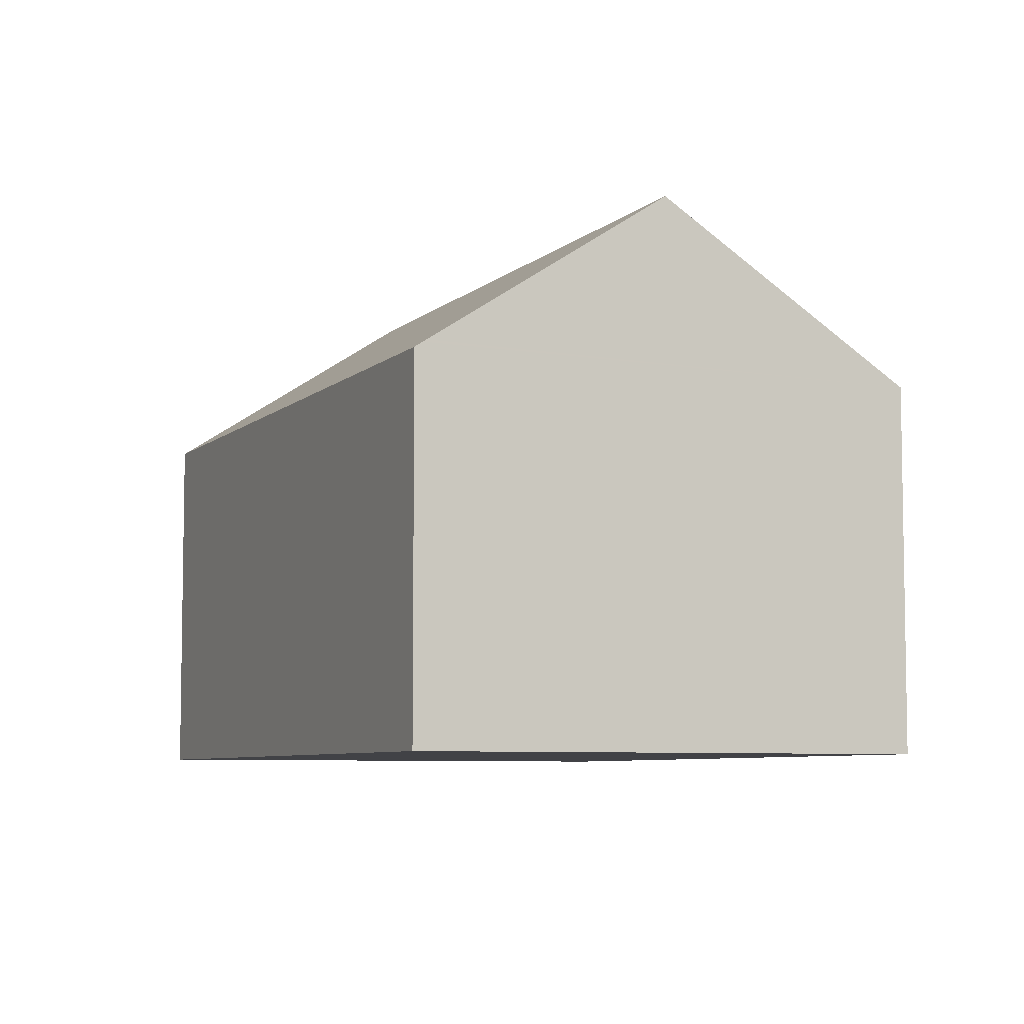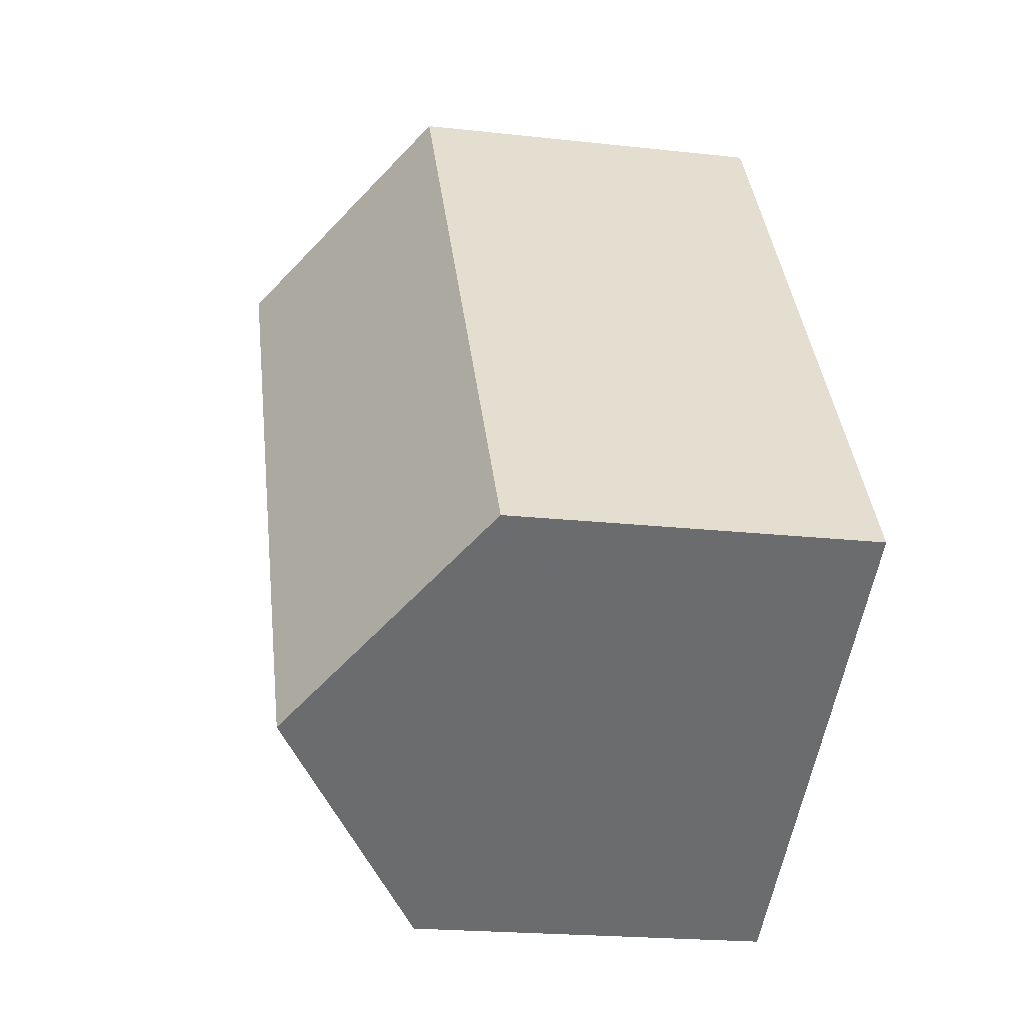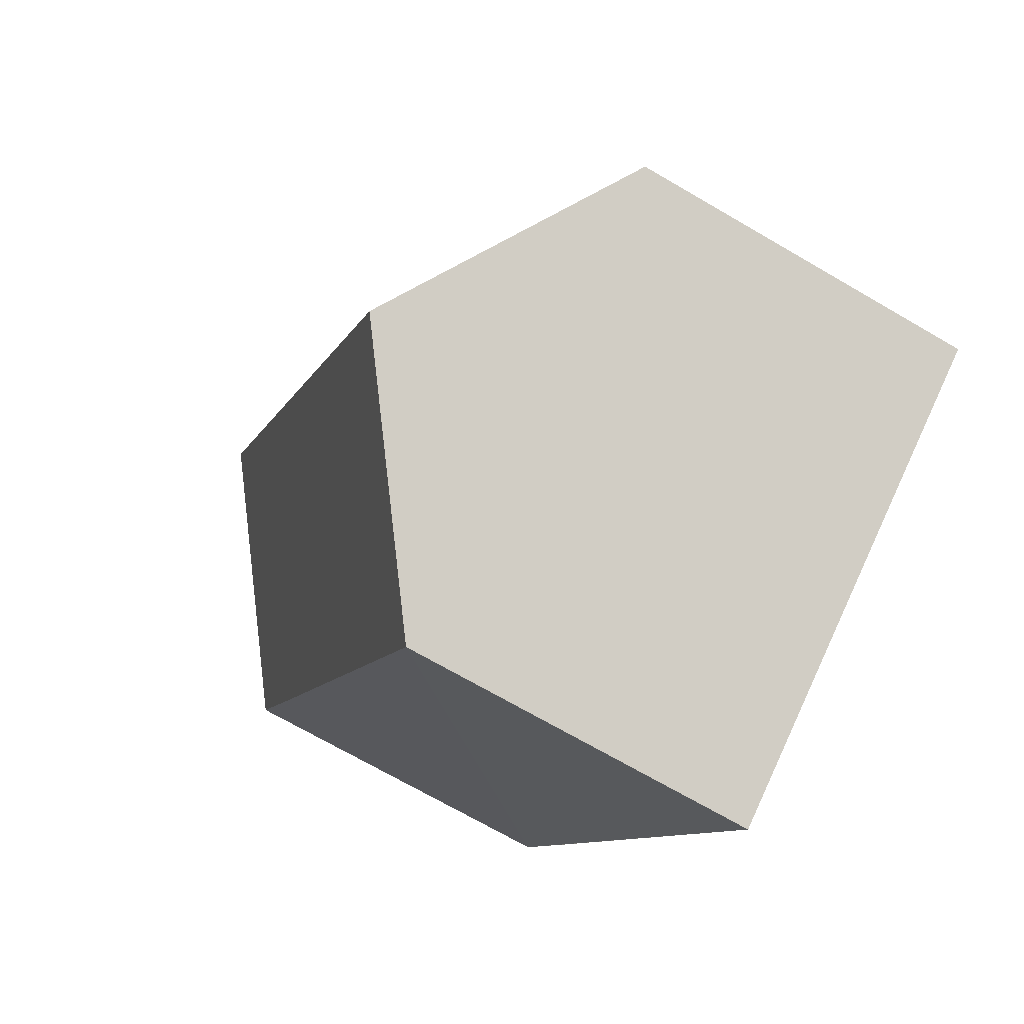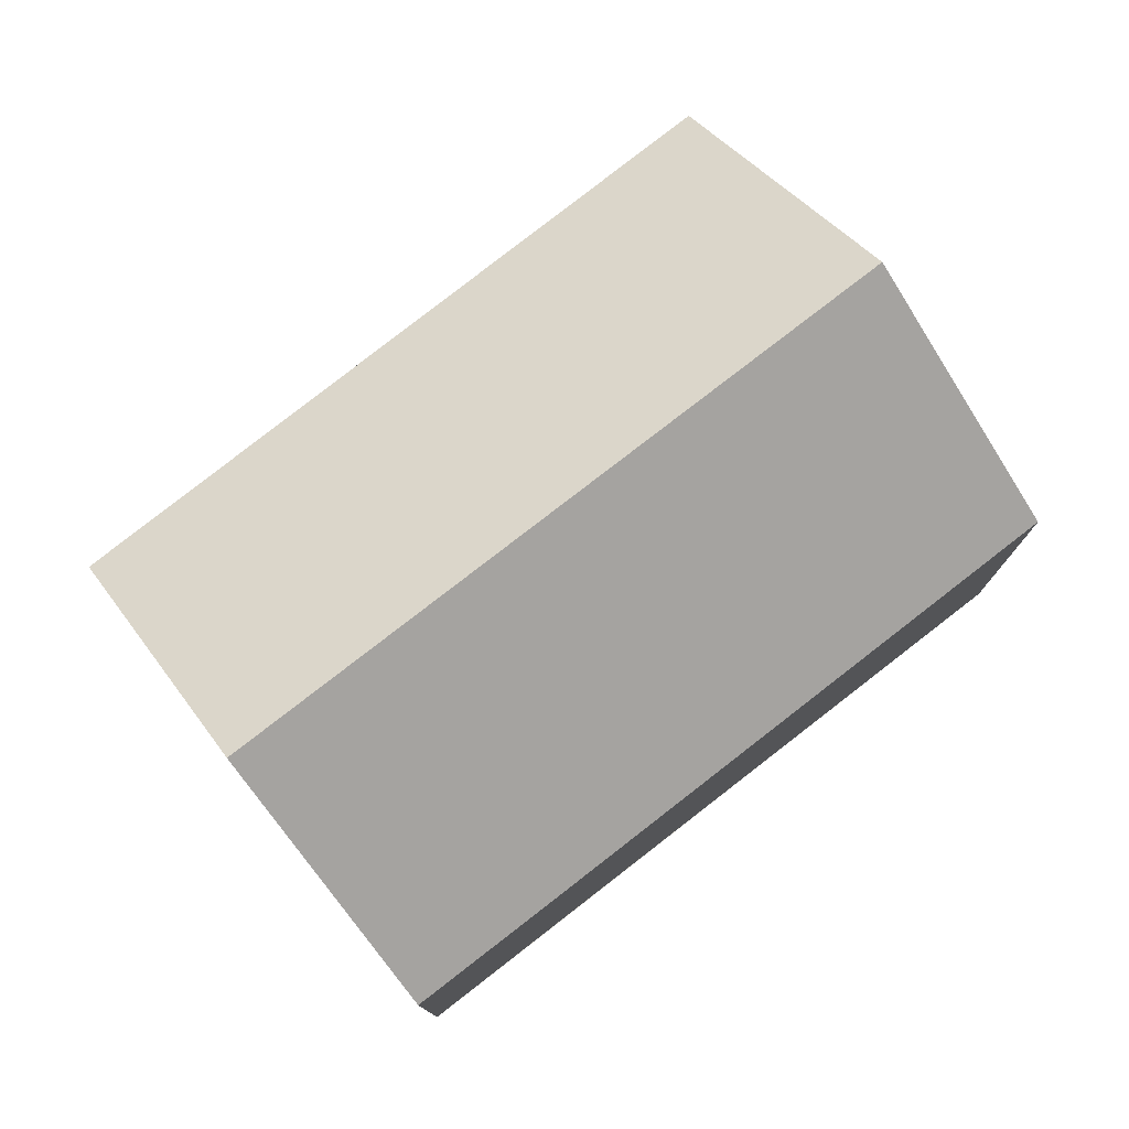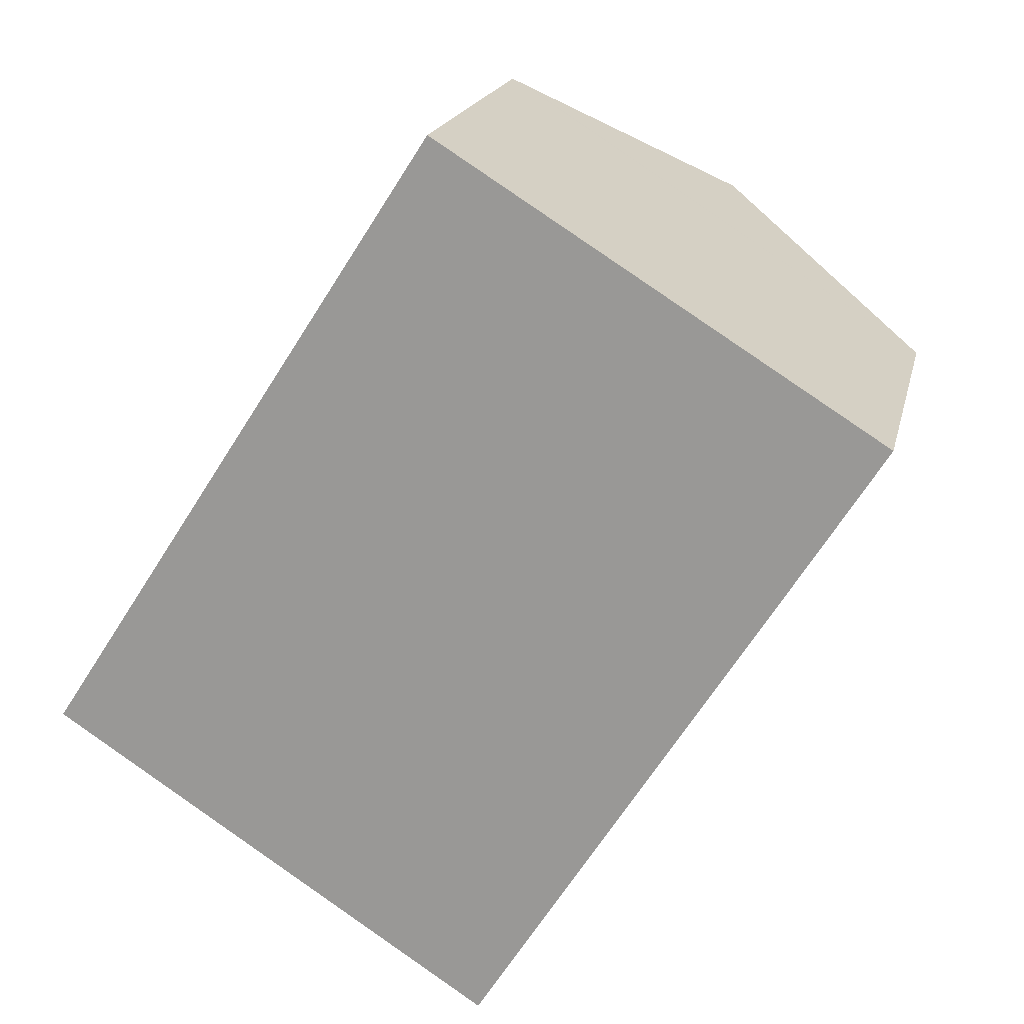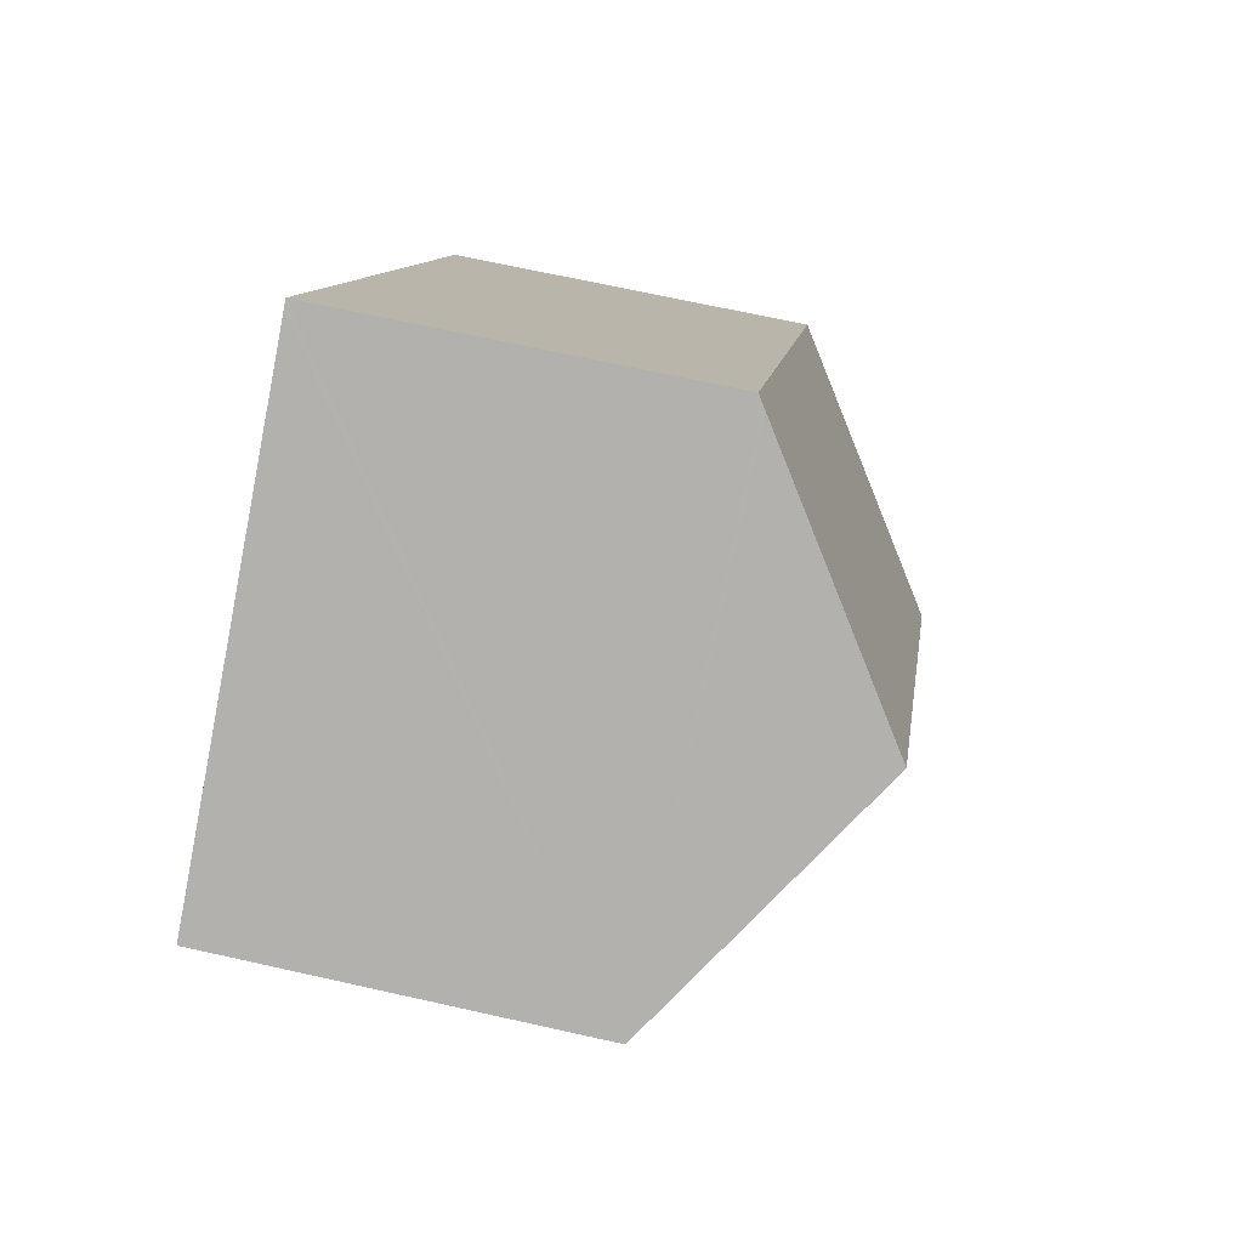
<metadata>
{"format":"obj","ext":"obj","renderer":"f3d","projection":"perspective","resolution":1024,"background":"white","views":[{"elev":-6.6,"azim":8.6,"up":"+Y"},{"elev":-20.6,"azim":-101.5,"up":"+Z"},{"elev":-70.7,"azim":-120.2,"up":"+Z"},{"elev":78.5,"azim":84.4,"up":"+Y"},{"elev":18.5,"azim":12.4,"up":"+Z"},{"elev":67.6,"azim":102.7,"up":"+Z"}]}
</metadata>
<code>
v  19.3 9.256 5.452
v  15.67 13.56 12.22
v  21.32 9.262 8.675
v  5.651 13.56 -3.689
v  11.24 9.262 -7.335
v  10.11 9.333 15.7
v  0.269 9.419 -0.175
v  0 9.212 5.641e-16
v  10.37 9.529 15.54
v  10.29 9.469 15.59
v  10.11 -9.613e-16 15.7
v  0 0 0
v  10.29 -9.545e-16 15.59
v  15.67 -7.481e-16 12.22
v  21.32 -5.312e-16 8.675
v  10.37 -9.514e-16 15.54
v  11.24 4.491e-16 -7.335
v  19.3 -3.338e-16 5.452
v  5.651 2.259e-16 -3.689
v  0.237 9.394 -0.154
v  0.269 1.072e-17 -0.175
v  0.237 9.43e-18 -0.154
g defaultobject
f 1 2 3
f 2 1 4
f 4 1 5
f 6 7 8
f 7 6 4
f 4 6 9
f 4 9 2
f 9 6 10
f 8 11 6
f 11 8 12
f 9 3 2
f 3 9 10
f 3 10 6
f 3 6 11
f 3 11 13
f 3 13 14
f 3 14 15
f 14 13 16
f 15 1 3
f 1 15 5
f 5 15 17
f 17 15 18
f 17 4 5
f 4 17 7
f 7 17 19
f 7 19 20
f 20 19 8
f 8 19 21
f 8 21 12
f 12 21 22
f 14 18 15
f 18 14 16
f 18 16 13
f 18 13 11
f 18 11 12
f 18 12 22
f 18 22 17
f 17 22 21
f 17 21 19

</code>
